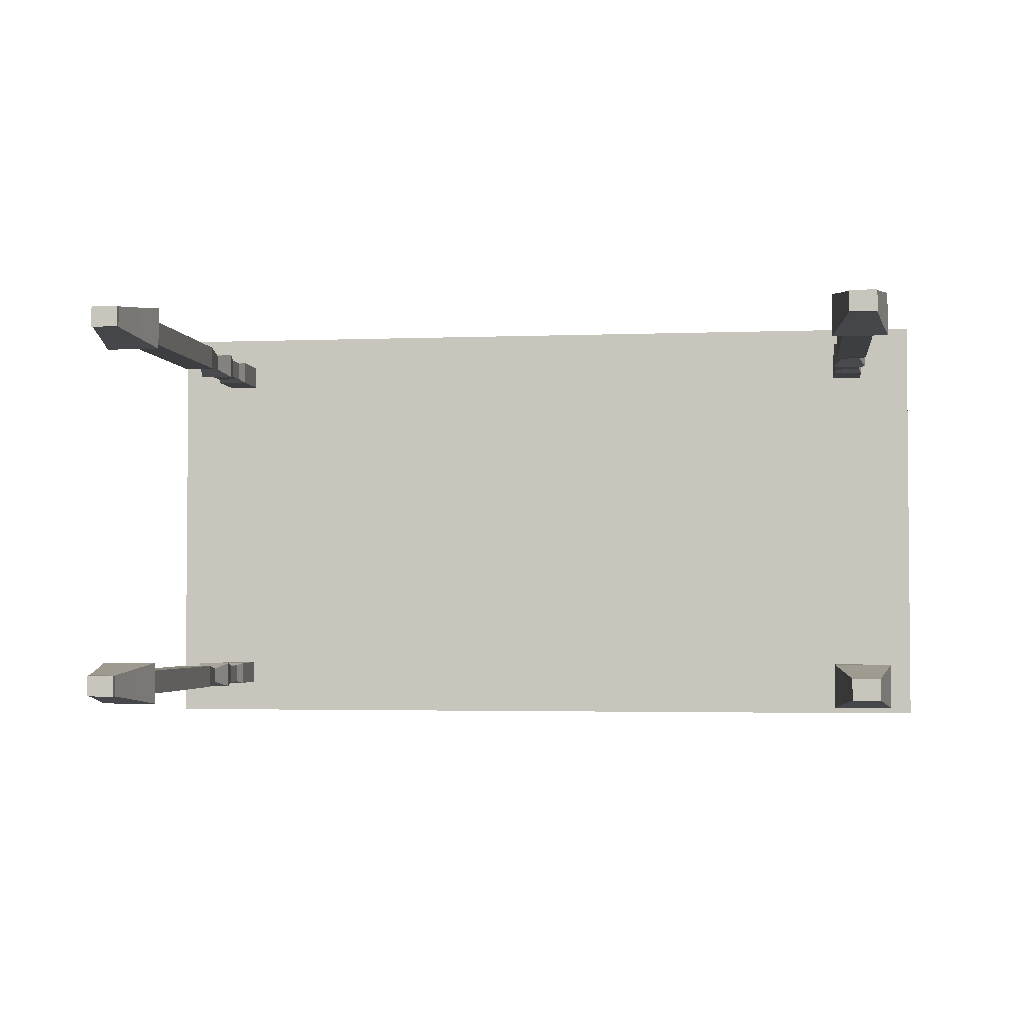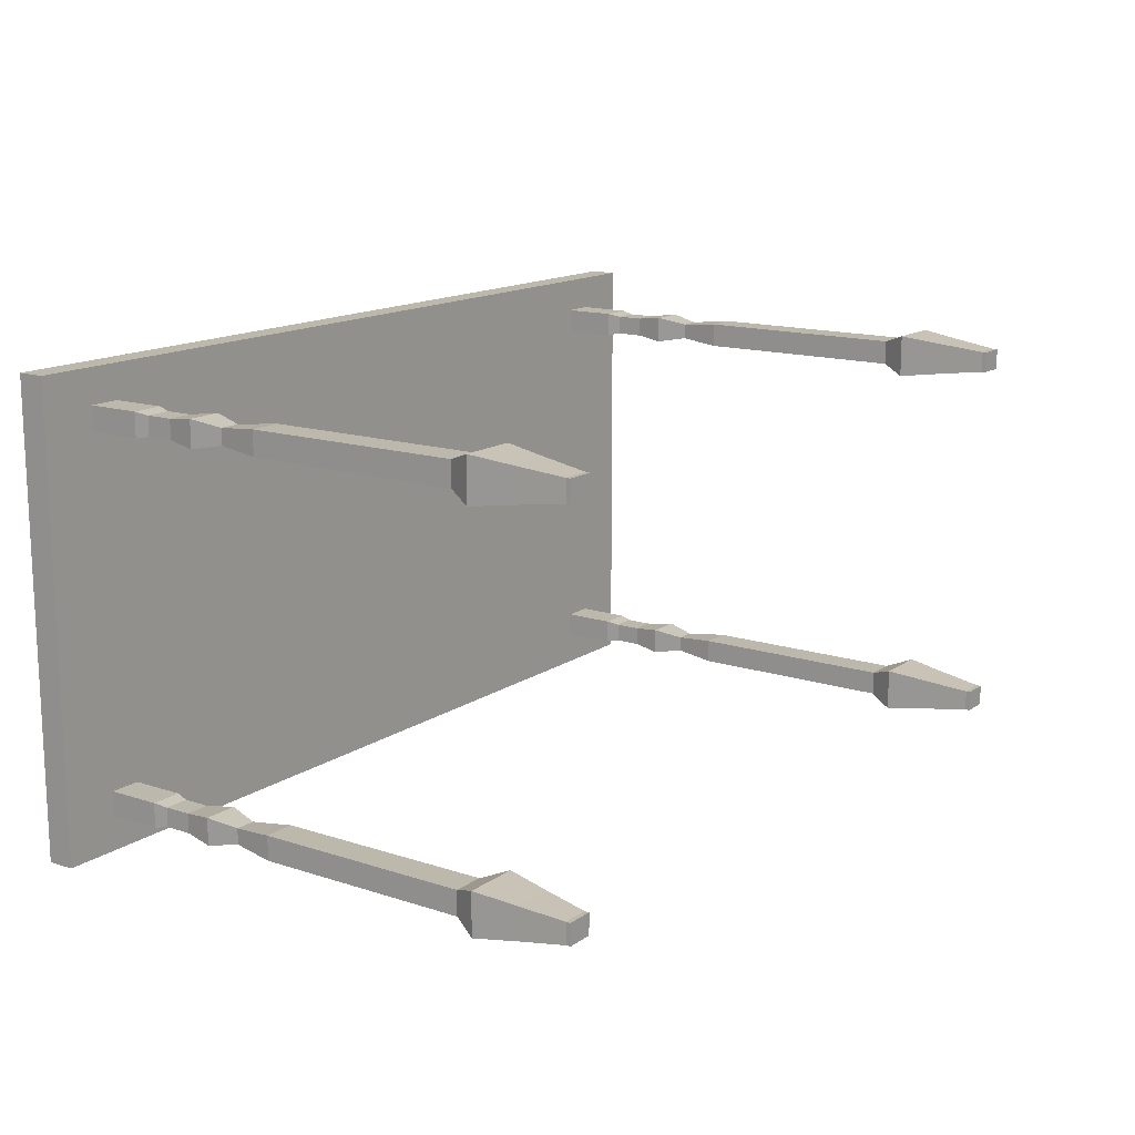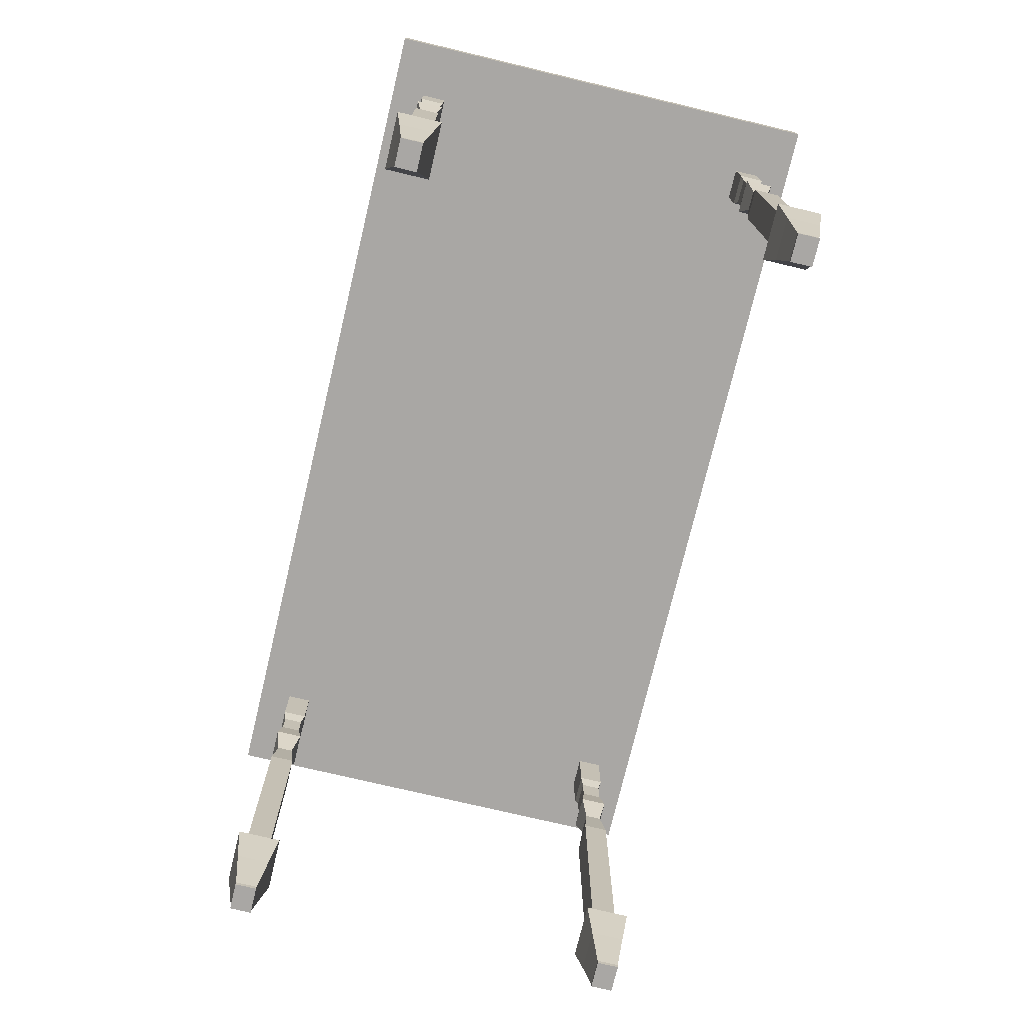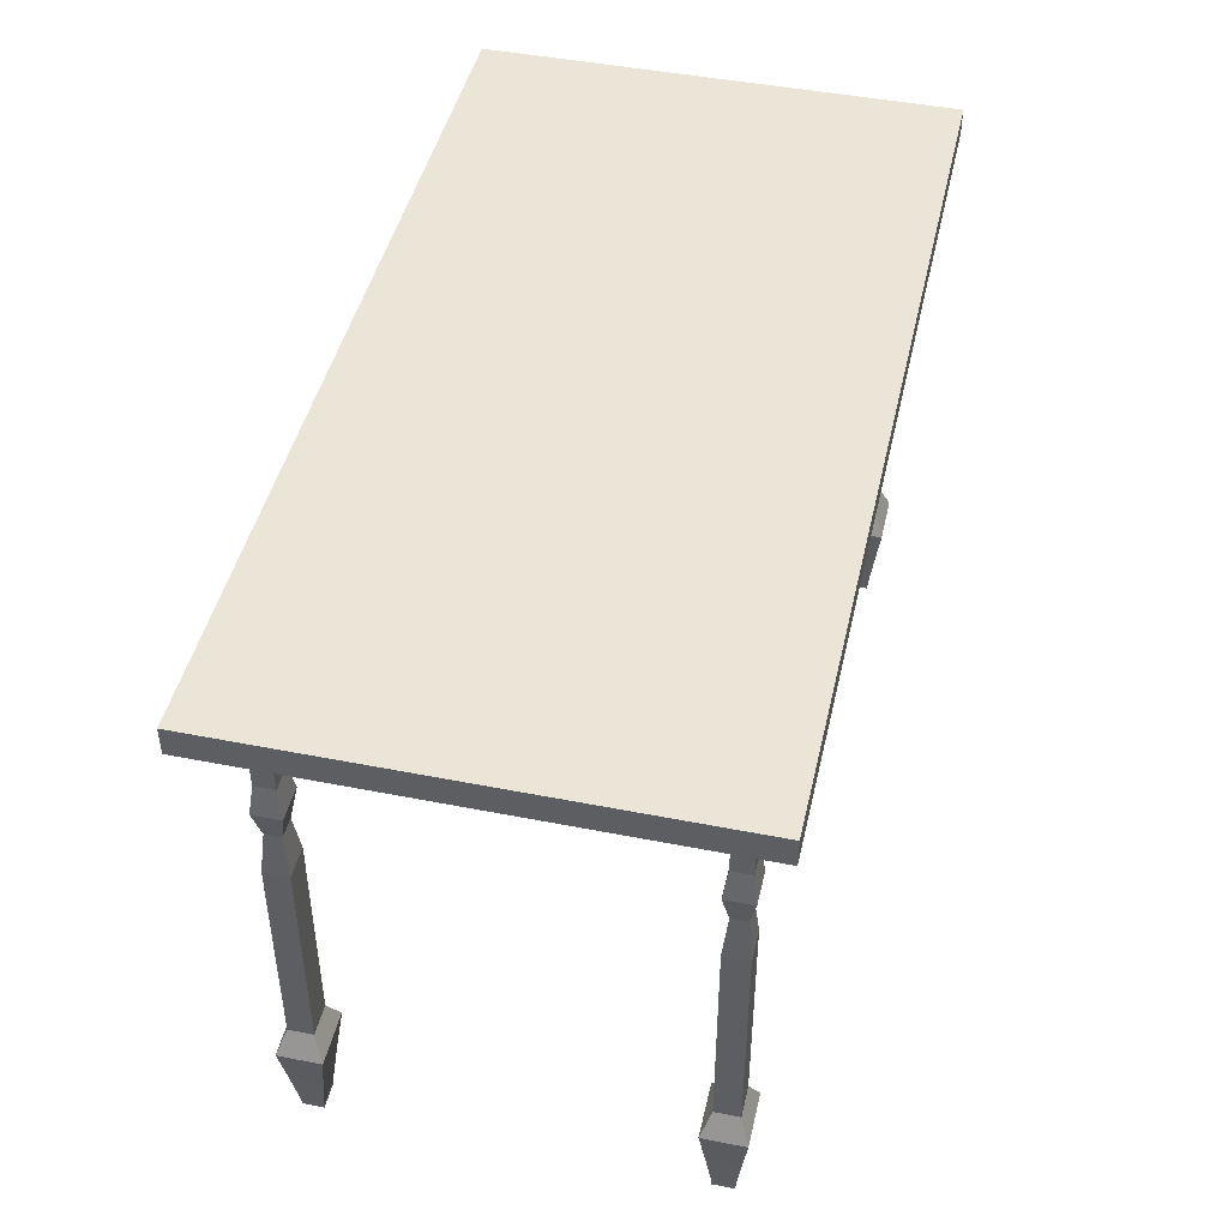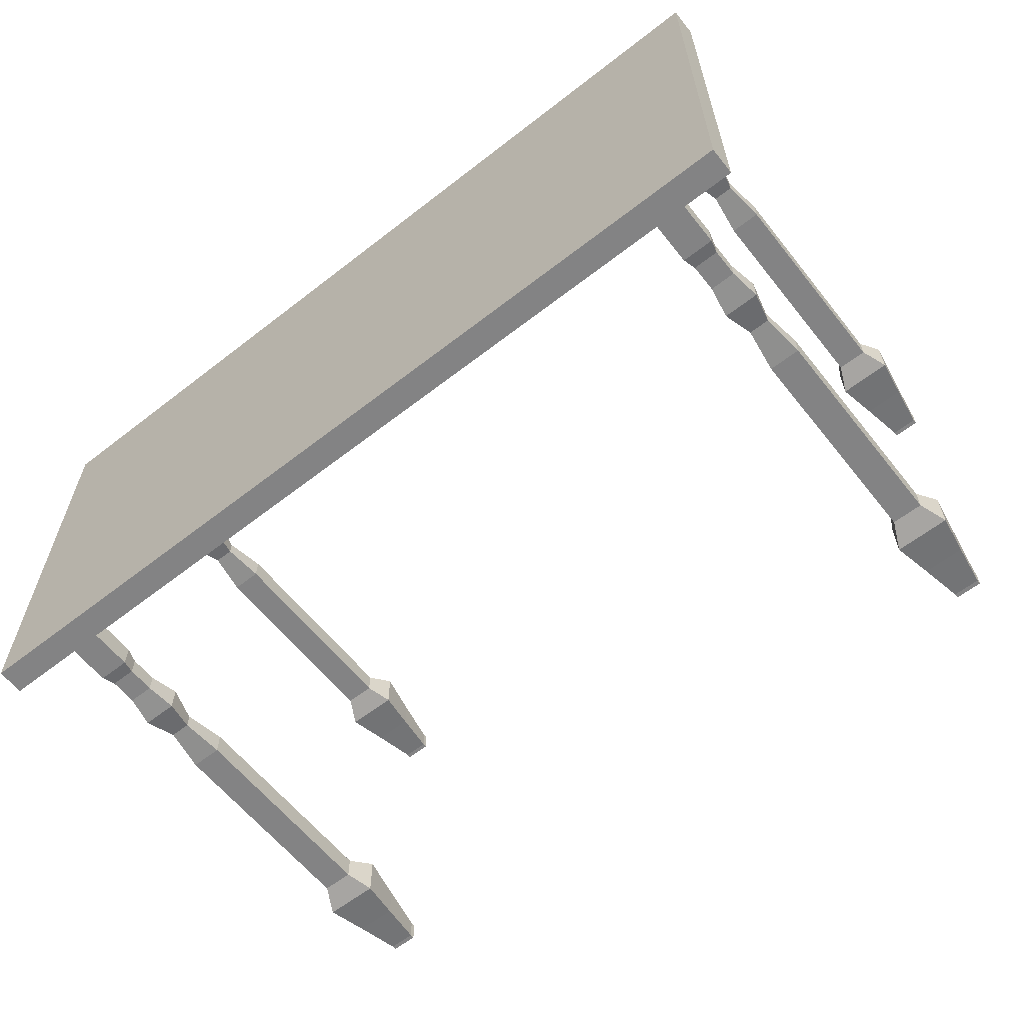
<metadata>
{"format":"obj","ext":"obj","renderer":"f3d","projection":"perspective","resolution":1024,"background":"white","views":[{"elev":-3.0,"azim":7.7,"up":"+Z"},{"elev":14.6,"azim":-54.8,"up":"+Z"},{"elev":-74.8,"azim":76.6,"up":"+Y"},{"elev":45.6,"azim":-77.2,"up":"+Y"},{"elev":-61.2,"azim":-141.6,"up":"+Z"}]}
</metadata>
<code>
o Table
v 8.333 12.76 16.86
v 8.333 13.46 16.86
v 6.106 12.76 16.86
v 6.899 12.76 16.86
v 6.899 13.46 16.86
v 6.106 13.46 16.86
v 8.333 13.46 15.37
v 8.333 13.46 15.98
v 6.899 13.46 15.37
v 6.899 13.46 15.98
v 6.106 13.46 15.37
v 6.106 13.46 15.98
v 6.106 12.76 15.37
v 6.106 12.76 15.98
v 6.899 12.76 15.37
v 6.899 12.76 15.98
v 8.333 12.76 15.98
v 8.333 12.76 15.37
v 6.106 11.39 15.37
v 6.106 11.39 15.98
v 6.899 11.39 15.37
v 6.899 11.39 15.98
v -3.19 12.76 16.86
v -3.19 13.46 16.86
v -3.19 12.76 15.37
v -3.19 12.76 15.98
v -3.19 13.46 15.37
v -3.19 13.46 15.98
v 8.333 12.76 10.86
v 8.333 13.46 10.86
v 6.899 13.46 10.86
v 6.106 13.46 10.86
v 6.106 12.76 10.86
v 6.899 12.76 10.86
v -3.19 13.46 10.86
v -3.19 12.76 10.86
v 6.188 11.06 15.43
v 6.188 11.06 15.92
v 6.817 11.06 15.43
v 6.817 11.06 15.92
v 6.188 10.38 15.43
v 6.188 10.38 15.92
v 6.817 10.38 15.43
v 6.817 10.38 15.92
v 6.063 9.636 15.33
v 6.063 9.636 16.01
v 6.942 9.636 15.33
v 6.942 9.636 16.01
v 6.247 8.868 15.48
v 6.247 8.868 15.87
v 6.759 8.868 15.48
v 6.759 8.868 15.87
v 6.109 7.816 15.37
v 6.109 7.816 15.98
v 6.896 7.816 15.37
v 6.896 7.816 15.98
v 6.109 6.22 15.37
v 6.109 6.22 15.98
v 6.896 6.22 15.37
v 6.896 6.22 15.98
v 6.109 2.404 15.37
v 6.109 2.404 15.98
v 6.896 2.404 15.37
v 6.896 2.404 15.98
v 5.813 1.786 15.14
v 5.813 1.786 16.21
v 7.193 1.786 15.14
v 7.193 1.786 16.21
v 5.988 0.7406 15.28
v 5.988 0.7406 16.07
v 7.017 0.7406 15.28
v 7.017 0.7406 16.07
v 6.166 -0.3884 15.41
v 6.166 -0.3884 15.94
v 6.84 -0.3884 15.41
v 6.84 -0.3884 15.94
v 6.166 -0.4996 15.41
v 6.166 -0.4996 15.94
v 6.84 -0.4996 15.41
v 6.84 -0.4996 15.94
v -14.23 12.76 16.86
v -14.23 13.46 16.86
v -12 12.76 16.86
v -12.8 12.76 16.86
v -12.8 13.46 16.86
v -12 13.46 16.86
v -14.23 13.46 15.37
v -14.23 13.46 15.98
v -12.8 13.46 15.37
v -12.8 13.46 15.98
v -12 13.46 15.37
v -12 13.46 15.98
v -12 12.76 15.37
v -12 12.76 15.98
v -12.8 12.76 15.37
v -12.8 12.76 15.98
v -14.23 12.76 15.98
v -14.23 12.76 15.37
v -12 11.39 15.37
v -12 11.39 15.98
v -12.8 11.39 15.37
v -12.8 11.39 15.98
v -2.706 12.76 16.86
v -2.706 13.46 16.86
v -2.706 12.76 15.37
v -2.706 12.76 15.98
v -2.706 13.46 15.37
v -2.706 13.46 15.98
v -14.23 12.76 10.86
v -14.23 13.46 10.86
v -12.8 13.46 10.86
v -12 13.46 10.86
v -12 12.76 10.86
v -12.8 12.76 10.86
v -2.706 13.46 10.86
v -2.706 12.76 10.86
v -12.08 11.06 15.43
v -12.08 11.06 15.92
v -12.71 11.06 15.43
v -12.71 11.06 15.92
v -12.08 10.38 15.43
v -12.08 10.38 15.92
v -12.71 10.38 15.43
v -12.71 10.38 15.92
v -11.96 9.636 15.33
v -11.96 9.636 16.01
v -12.84 9.636 15.33
v -12.84 9.636 16.01
v -12.14 8.868 15.48
v -12.14 8.868 15.87
v -12.66 8.868 15.48
v -12.66 8.868 15.87
v -12.01 7.816 15.37
v -12.01 7.816 15.98
v -12.79 7.816 15.37
v -12.79 7.816 15.98
v -12.01 6.22 15.37
v -12.01 6.22 15.98
v -12.79 6.22 15.37
v -12.79 6.22 15.98
v -12.01 2.404 15.37
v -12.01 2.404 15.98
v -12.79 2.404 15.37
v -12.79 2.404 15.98
v -11.71 1.786 15.14
v -11.71 1.786 16.21
v -13.09 1.786 15.14
v -13.09 1.786 16.21
v -11.88 0.7406 15.28
v -11.88 0.7406 16.07
v -12.91 0.7406 15.28
v -12.91 0.7406 16.07
v -12.06 -0.3884 15.41
v -12.06 -0.3884 15.94
v -12.74 -0.3884 15.41
v -12.74 -0.3884 15.94
v -12.06 -0.4996 15.41
v -12.06 -0.4996 15.94
v -12.74 -0.4996 15.41
v -12.74 -0.4996 15.94
v 8.333 12.76 5.179
v 8.333 13.46 5.179
v 6.106 12.76 5.179
v 6.899 12.76 5.179
v 6.899 13.46 5.179
v 6.106 13.46 5.179
v 8.333 13.46 6.667
v 8.333 13.46 6.053
v 6.899 13.46 6.667
v 6.899 13.46 6.053
v 6.106 13.46 6.667
v 6.106 13.46 6.053
v 6.106 12.76 6.667
v 6.106 12.76 6.053
v 6.899 12.76 6.667
v 6.899 12.76 6.053
v 8.333 12.76 6.053
v 8.333 12.76 6.667
v 6.106 11.39 6.667
v 6.106 11.39 6.053
v 6.899 11.39 6.667
v 6.899 11.39 6.053
v -3.19 12.76 5.179
v -3.19 13.46 5.179
v -3.19 12.76 6.667
v -3.19 12.76 6.053
v -3.19 13.46 6.667
v -3.19 13.46 6.053
v 8.333 12.76 11.18
v 8.333 13.46 11.18
v 6.899 13.46 11.18
v 6.106 13.46 11.18
v 6.106 12.76 11.18
v 6.899 12.76 11.18
v -3.19 13.46 11.18
v -3.19 12.76 11.18
v 6.188 11.06 6.604
v 6.188 11.06 6.117
v 6.817 11.06 6.604
v 6.817 11.06 6.117
v 6.188 10.38 6.604
v 6.188 10.38 6.117
v 6.817 10.38 6.604
v 6.817 10.38 6.117
v 6.063 9.636 6.701
v 6.063 9.636 6.02
v 6.942 9.636 6.701
v 6.942 9.636 6.02
v 6.247 8.868 6.559
v 6.247 8.868 6.162
v 6.759 8.868 6.559
v 6.759 8.868 6.162
v 6.109 7.816 6.665
v 6.109 7.816 6.056
v 6.896 7.816 6.665
v 6.896 7.816 6.056
v 6.109 6.22 6.665
v 6.109 6.22 6.056
v 6.896 6.22 6.665
v 6.896 6.22 6.056
v 6.109 2.404 6.665
v 6.109 2.404 6.056
v 6.896 2.404 6.665
v 6.896 2.404 6.056
v 5.813 1.786 6.895
v 5.813 1.786 5.826
v 7.193 1.786 6.895
v 7.193 1.786 5.826
v 5.988 0.7406 6.759
v 5.988 0.7406 5.962
v 7.017 0.7406 6.759
v 7.017 0.7406 5.962
v 6.166 -0.3884 6.621
v 6.166 -0.3884 6.099
v 6.84 -0.3884 6.621
v 6.84 -0.3884 6.099
v 6.166 -0.4996 6.621
v 6.166 -0.4996 6.099
v 6.84 -0.4996 6.621
v 6.84 -0.4996 6.099
v -14.23 12.76 5.179
v -14.23 13.46 5.179
v -12 12.76 5.179
v -12.8 12.76 5.179
v -12.8 13.46 5.179
v -12 13.46 5.179
v -14.23 13.46 6.667
v -14.23 13.46 6.053
v -12.8 13.46 6.667
v -12.8 13.46 6.053
v -12 13.46 6.667
v -12 13.46 6.053
v -12 12.76 6.667
v -12 12.76 6.053
v -12.8 12.76 6.667
v -12.8 12.76 6.053
v -14.23 12.76 6.053
v -14.23 12.76 6.667
v -12 11.39 6.667
v -12 11.39 6.053
v -12.8 11.39 6.667
v -12.8 11.39 6.053
v -2.706 12.76 5.179
v -2.706 13.46 5.179
v -2.706 12.76 6.667
v -2.706 12.76 6.053
v -2.706 13.46 6.667
v -2.706 13.46 6.053
v -14.23 12.76 11.18
v -14.23 13.46 11.18
v -12.8 13.46 11.18
v -12 13.46 11.18
v -12 12.76 11.18
v -12.8 12.76 11.18
v -2.706 13.46 11.18
v -2.706 12.76 11.18
v -12.08 11.06 6.604
v -12.08 11.06 6.117
v -12.71 11.06 6.604
v -12.71 11.06 6.117
v -12.08 10.38 6.604
v -12.08 10.38 6.117
v -12.71 10.38 6.604
v -12.71 10.38 6.117
v -11.96 9.636 6.701
v -11.96 9.636 6.02
v -12.84 9.636 6.701
v -12.84 9.636 6.02
v -12.14 8.868 6.559
v -12.14 8.868 6.162
v -12.66 8.868 6.559
v -12.66 8.868 6.162
v -12.01 7.816 6.665
v -12.01 7.816 6.056
v -12.79 7.816 6.665
v -12.79 7.816 6.056
v -12.01 6.22 6.665
v -12.01 6.22 6.056
v -12.79 6.22 6.665
v -12.79 6.22 6.056
v -12.01 2.404 6.665
v -12.01 2.404 6.056
v -12.79 2.404 6.665
v -12.79 2.404 6.056
v -11.71 1.786 6.895
v -11.71 1.786 5.826
v -13.09 1.786 6.895
v -13.09 1.786 5.826
v -11.88 0.7406 6.759
v -11.88 0.7406 5.962
v -12.91 0.7406 6.759
v -12.91 0.7406 5.962
v -12.06 -0.3884 6.621
v -12.06 -0.3884 6.099
v -12.74 -0.3884 6.621
v -12.74 -0.3884 6.099
v -12.06 -0.4996 6.621
v -12.06 -0.4996 6.099
v -12.74 -0.4996 6.621
v -12.74 -0.4996 6.099
f 17 8 2 1
f 16 17 1 4
f 8 10 5 2
f 10 12 6 5
f 26 14 3 23
f 14 16 4 3
f 1 2 5 4
f 4 5 6 3
f 33 34 15 13
f 36 33 13 25
f 25 13 14 26
f 31 32 11 9
f 9 11 12 10
f 30 31 9 7
f 7 9 10 8
f 34 29 18 15
f 15 18 17 16
f 29 30 7 18
f 18 7 8 17
f 19 21 39 37
f 14 13 19 20
f 13 15 21 19
f 15 16 22 21
f 16 14 20 22
f 11 27 28 12
f 32 35 27 11
f 3 6 24 23
f 12 28 24 6
f 37 39 43 41
f 20 19 37 38
f 22 20 38 40
f 21 22 40 39
f 44 42 46 48
f 38 37 41 42
f 40 38 42 44
f 39 40 44 43
f 47 48 52 51
f 43 44 48 47
f 41 43 47 45
f 42 41 45 46
f 49 51 55 53
f 45 47 51 49
f 46 45 49 50
f 48 46 50 52
f 56 54 58 60
f 50 49 53 54
f 52 50 54 56
f 51 52 56 55
f 60 58 62 64
f 55 56 60 59
f 53 55 59 57
f 54 53 57 58
f 61 63 67 65
f 59 60 64 63
f 57 59 63 61
f 58 57 61 62
f 68 66 70 72
f 62 61 65 66
f 64 62 66 68
f 63 64 68 67
f 71 72 76 75
f 67 68 72 71
f 65 67 71 69
f 66 65 69 70
f 73 75 79 77
f 69 71 75 73
f 70 69 73 74
f 72 70 74 76
f 77 79 80 78
f 74 73 77 78
f 76 74 78 80
f 75 76 80 79
f 97 81 82 88
f 96 84 81 97
f 88 82 85 90
f 90 85 86 92
f 106 103 83 94
f 94 83 84 96
f 81 84 85 82
f 84 83 86 85
f 113 93 95 114
f 116 105 93 113
f 105 106 94 93
f 111 89 91 112
f 89 90 92 91
f 110 87 89 111
f 87 88 90 89
f 114 95 98 109
f 95 96 97 98
f 109 98 87 110
f 98 97 88 87
f 99 117 119 101
f 94 100 99 93
f 93 99 101 95
f 95 101 102 96
f 96 102 100 94
f 91 92 108 107
f 112 91 107 115
f 83 103 104 86
f 92 86 104 108
f 117 121 123 119
f 100 118 117 99
f 102 120 118 100
f 101 119 120 102
f 124 128 126 122
f 118 122 121 117
f 120 124 122 118
f 119 123 124 120
f 127 131 132 128
f 123 127 128 124
f 121 125 127 123
f 122 126 125 121
f 129 133 135 131
f 125 129 131 127
f 126 130 129 125
f 128 132 130 126
f 136 140 138 134
f 130 134 133 129
f 132 136 134 130
f 131 135 136 132
f 140 144 142 138
f 135 139 140 136
f 133 137 139 135
f 134 138 137 133
f 141 145 147 143
f 139 143 144 140
f 137 141 143 139
f 138 142 141 137
f 148 152 150 146
f 142 146 145 141
f 144 148 146 142
f 143 147 148 144
f 151 155 156 152
f 147 151 152 148
f 145 149 151 147
f 146 150 149 145
f 153 157 159 155
f 149 153 155 151
f 150 154 153 149
f 152 156 154 150
f 157 158 160 159
f 154 158 157 153
f 156 160 158 154
f 155 159 160 156
f 177 161 162 168
f 176 164 161 177
f 168 162 165 170
f 170 165 166 172
f 186 183 163 174
f 174 163 164 176
f 161 164 165 162
f 164 163 166 165
f 193 173 175 194
f 196 185 173 193
f 185 186 174 173
f 191 169 171 192
f 169 170 172 171
f 190 167 169 191
f 167 168 170 169
f 194 175 178 189
f 175 176 177 178
f 189 178 167 190
f 178 177 168 167
f 179 197 199 181
f 174 180 179 173
f 173 179 181 175
f 175 181 182 176
f 176 182 180 174
f 171 172 188 187
f 192 171 187 195
f 163 183 184 166
f 172 166 184 188
f 197 201 203 199
f 180 198 197 179
f 182 200 198 180
f 181 199 200 182
f 204 208 206 202
f 198 202 201 197
f 200 204 202 198
f 199 203 204 200
f 207 211 212 208
f 203 207 208 204
f 201 205 207 203
f 202 206 205 201
f 209 213 215 211
f 205 209 211 207
f 206 210 209 205
f 208 212 210 206
f 216 220 218 214
f 210 214 213 209
f 212 216 214 210
f 211 215 216 212
f 220 224 222 218
f 215 219 220 216
f 213 217 219 215
f 214 218 217 213
f 221 225 227 223
f 219 223 224 220
f 217 221 223 219
f 218 222 221 217
f 228 232 230 226
f 222 226 225 221
f 224 228 226 222
f 223 227 228 224
f 231 235 236 232
f 227 231 232 228
f 225 229 231 227
f 226 230 229 225
f 233 237 239 235
f 229 233 235 231
f 230 234 233 229
f 232 236 234 230
f 237 238 240 239
f 234 238 237 233
f 236 240 238 234
f 235 239 240 236
f 257 248 242 241
f 256 257 241 244
f 248 250 245 242
f 250 252 246 245
f 266 254 243 263
f 254 256 244 243
f 241 242 245 244
f 244 245 246 243
f 273 274 255 253
f 276 273 253 265
f 265 253 254 266
f 271 272 251 249
f 249 251 252 250
f 270 271 249 247
f 247 249 250 248
f 274 269 258 255
f 255 258 257 256
f 269 270 247 258
f 258 247 248 257
f 259 261 279 277
f 254 253 259 260
f 253 255 261 259
f 255 256 262 261
f 256 254 260 262
f 251 267 268 252
f 272 275 267 251
f 243 246 264 263
f 252 268 264 246
f 277 279 283 281
f 260 259 277 278
f 262 260 278 280
f 261 262 280 279
f 284 282 286 288
f 278 277 281 282
f 280 278 282 284
f 279 280 284 283
f 287 288 292 291
f 283 284 288 287
f 281 283 287 285
f 282 281 285 286
f 289 291 295 293
f 285 287 291 289
f 286 285 289 290
f 288 286 290 292
f 296 294 298 300
f 290 289 293 294
f 292 290 294 296
f 291 292 296 295
f 300 298 302 304
f 295 296 300 299
f 293 295 299 297
f 294 293 297 298
f 301 303 307 305
f 299 300 304 303
f 297 299 303 301
f 298 297 301 302
f 308 306 310 312
f 302 301 305 306
f 304 302 306 308
f 303 304 308 307
f 311 312 316 315
f 307 308 312 311
f 305 307 311 309
f 306 305 309 310
f 313 315 319 317
f 309 311 315 313
f 310 309 313 314
f 312 310 314 316
f 317 319 320 318
f 314 313 317 318
f 316 314 318 320
f 315 316 320 319

</code>
